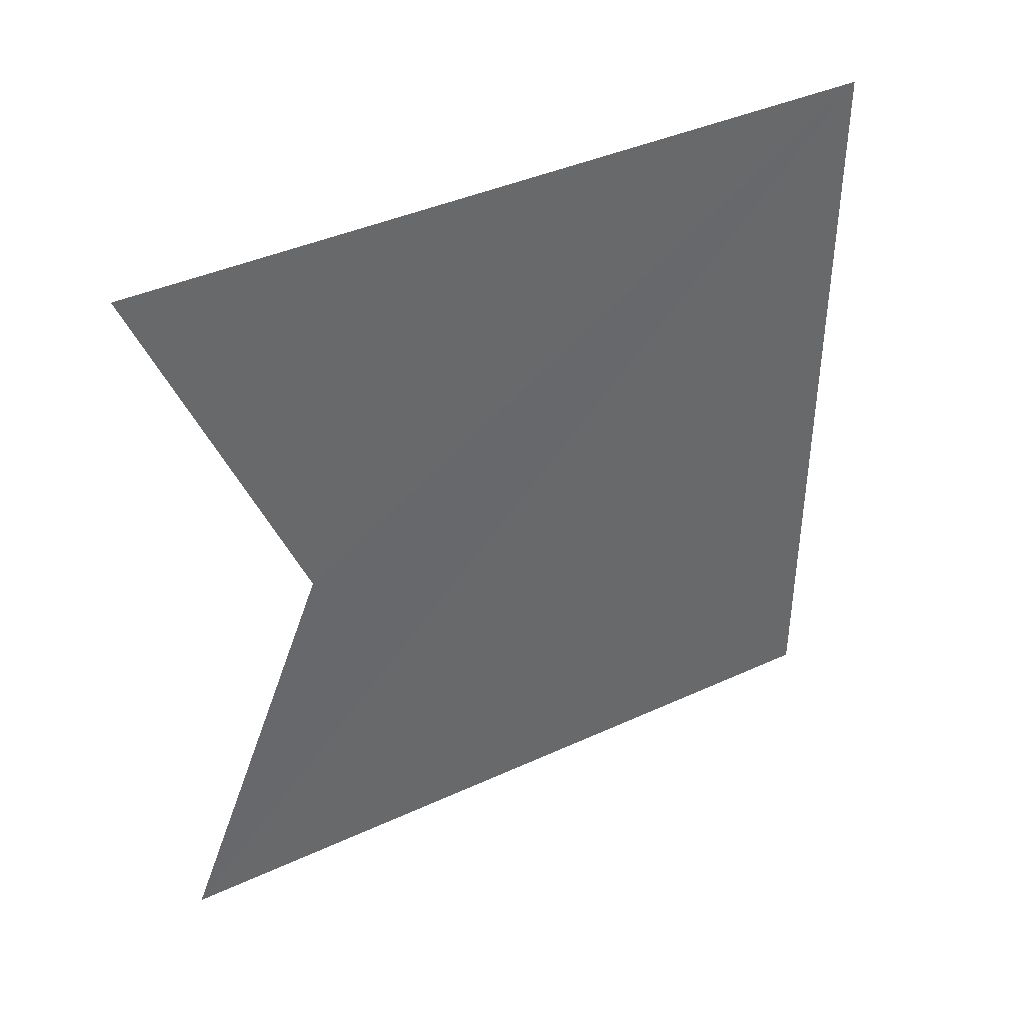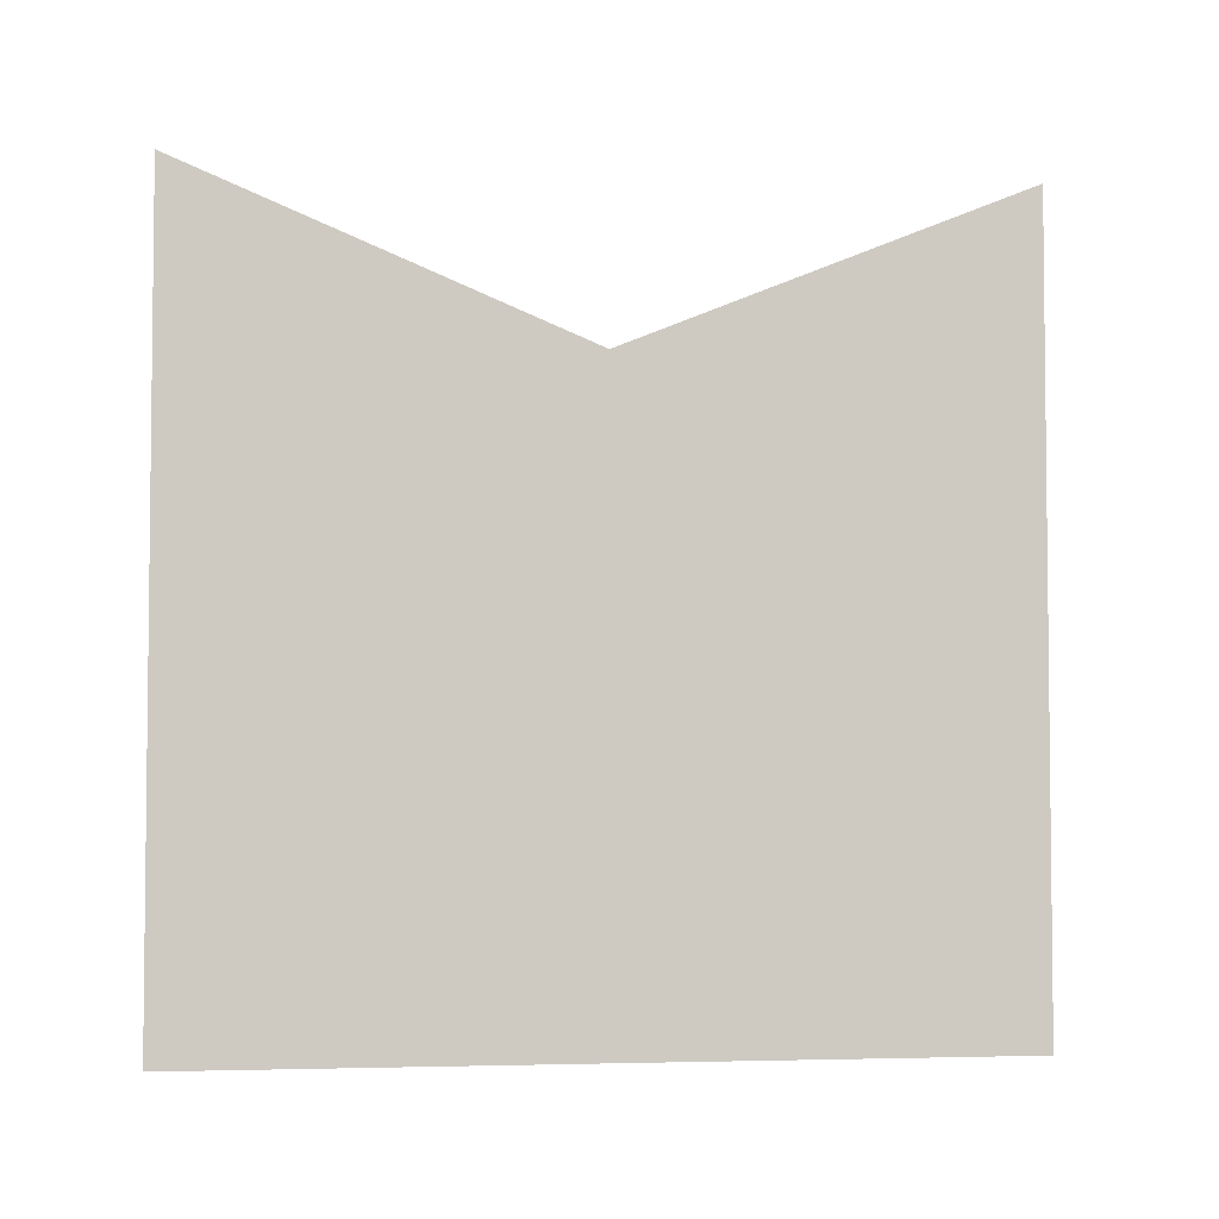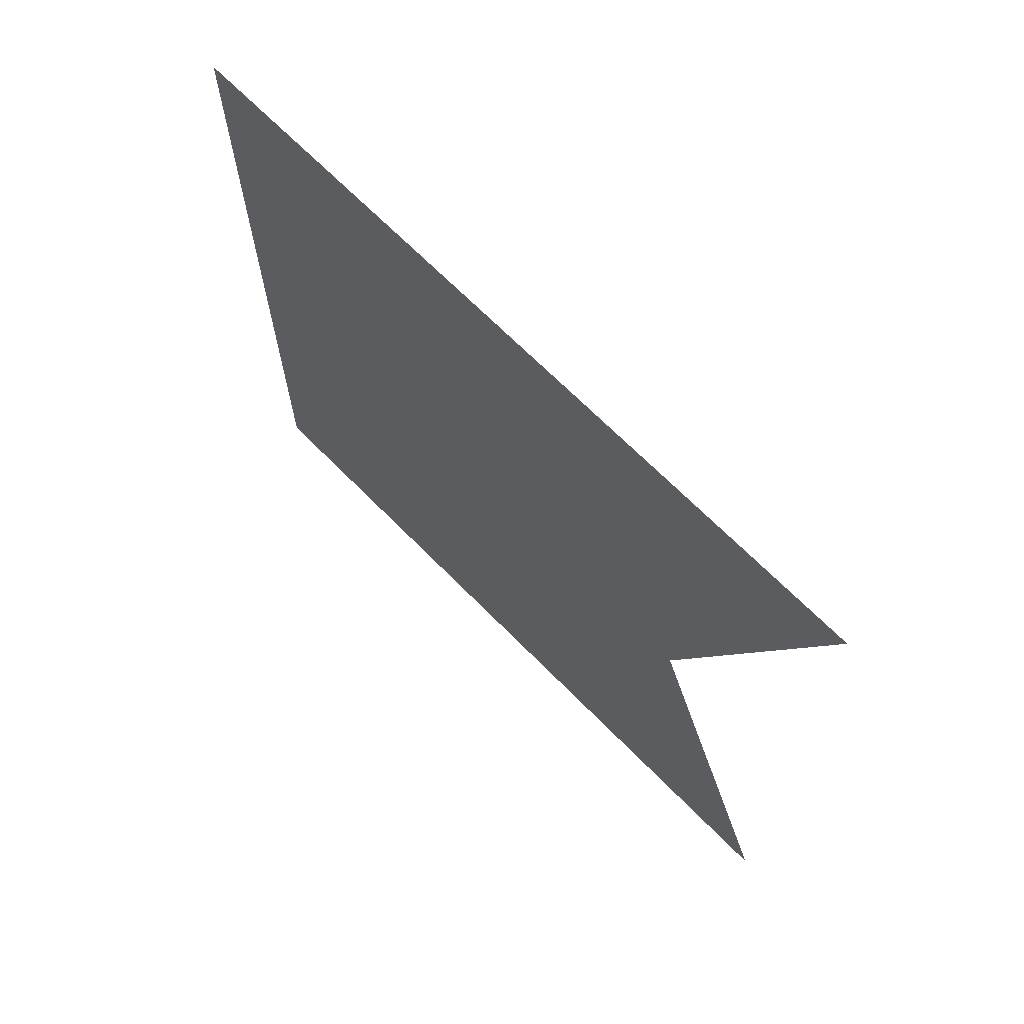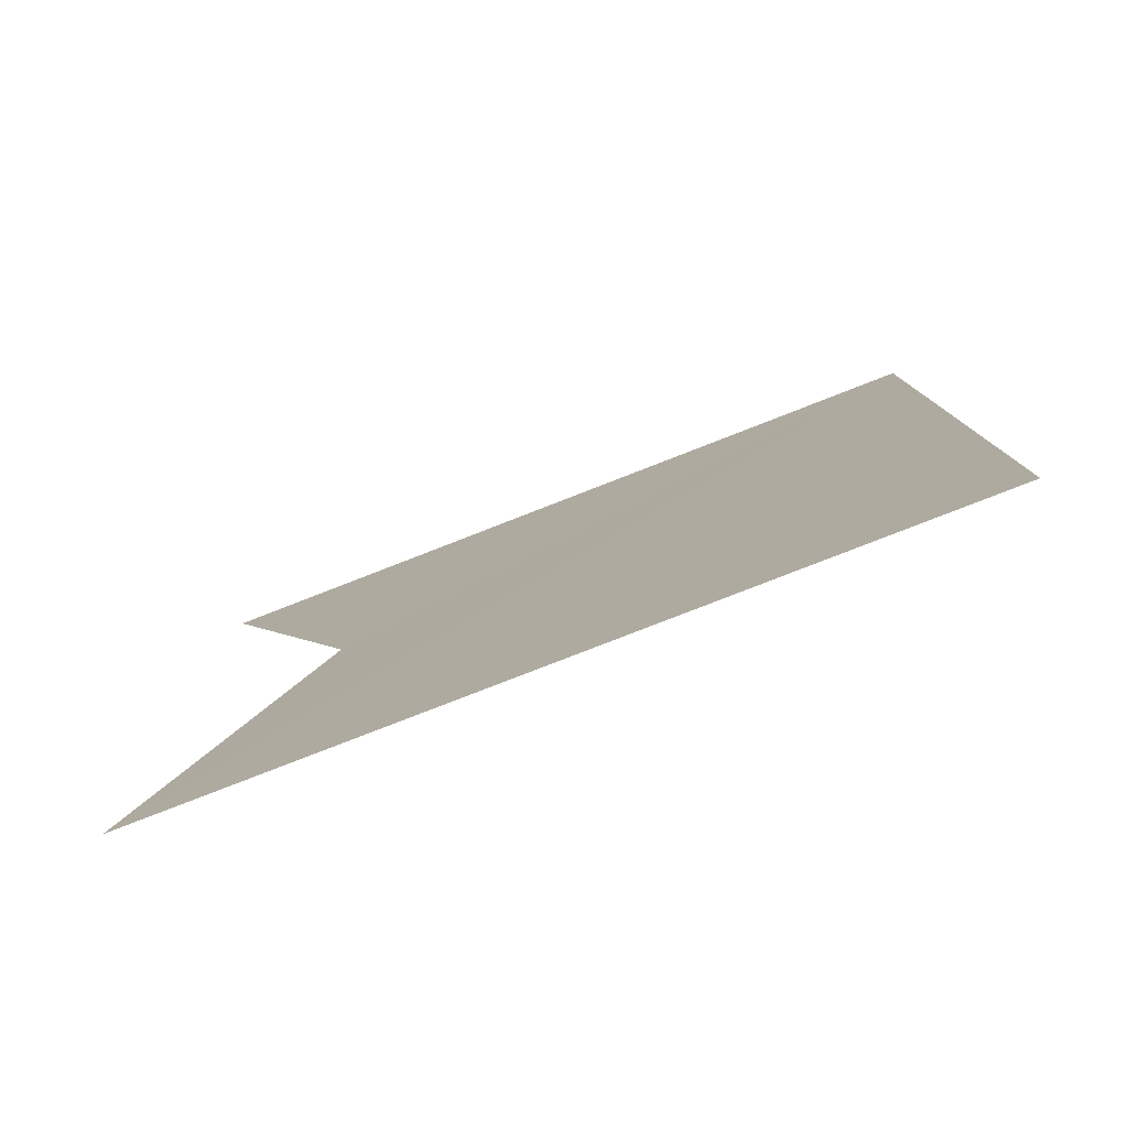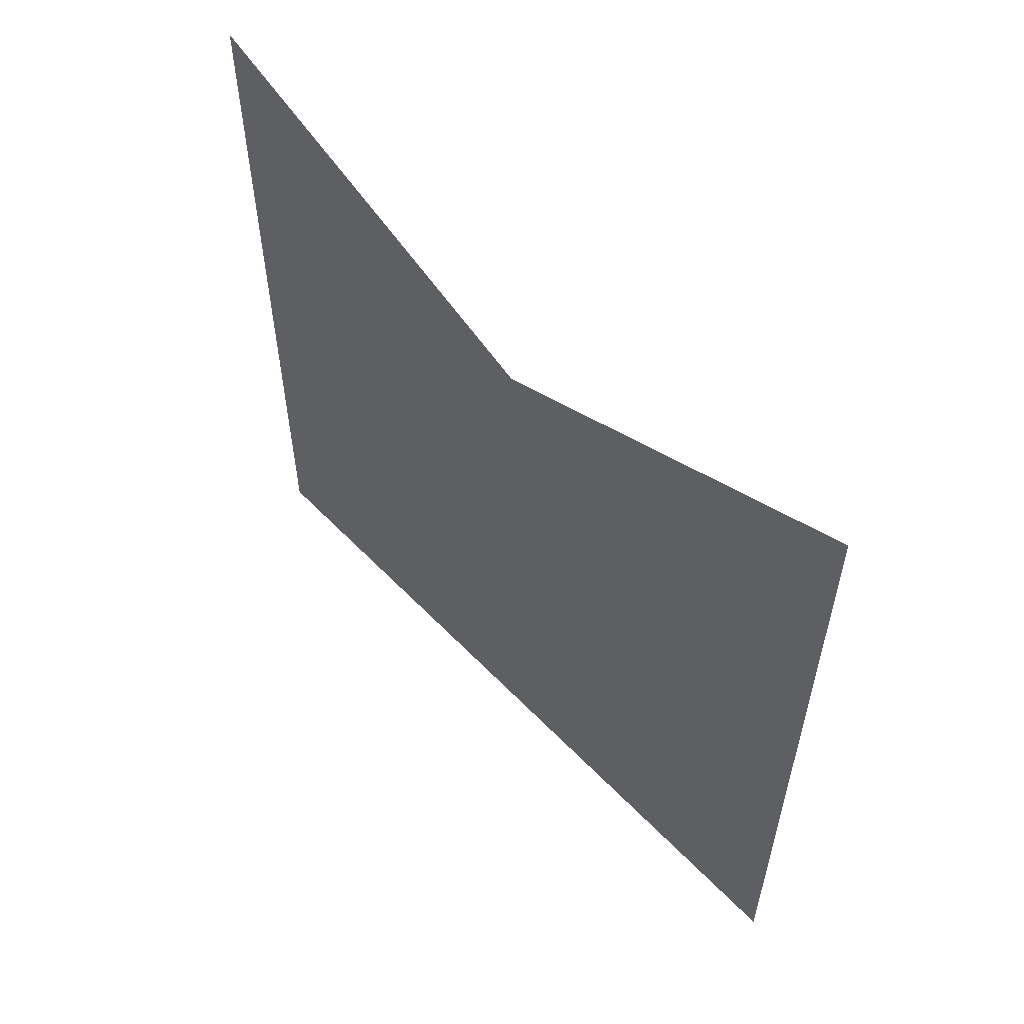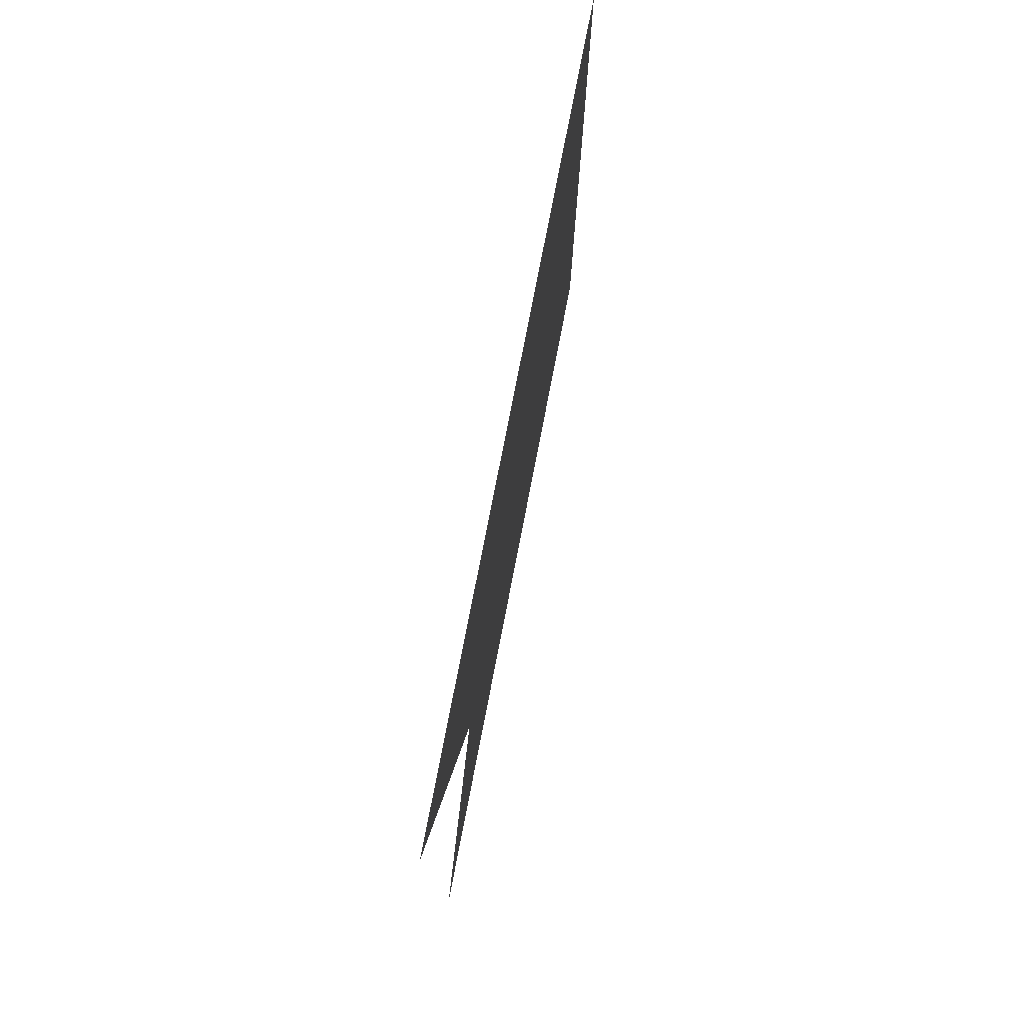
<metadata>
{"format":"obj","ext":"obj","renderer":"f3d","projection":"perspective","resolution":1024,"background":"white","views":[{"elev":40.3,"azim":60.5,"up":"+Y"},{"elev":-3.9,"azim":-98.9,"up":"+Z"},{"elev":67.6,"azim":-44.5,"up":"+Y"},{"elev":-79.4,"azim":111.3,"up":"+Y"},{"elev":56.6,"azim":-43.0,"up":"+Z"},{"elev":77.0,"azim":11.0,"up":"+Y"}]}
</metadata>
<code>
o 6370
v 2205 1882 17.12
v 2205 1882 17.01
v 2205 1882 17.01
v 2205 1882 17.01
v 2205 1882 17.12
v 2205 1882 17.01
v 2205 1882 17.1
v 2205 1882 17.01
v 2205 1882 17.1
v 2205 1882 17.12
v 2205 1882 17.1
f 1 2 3
f 4 5 3
f 1 6 7
f 8 5 7
f 9 6 10
f 8 11 10

</code>
